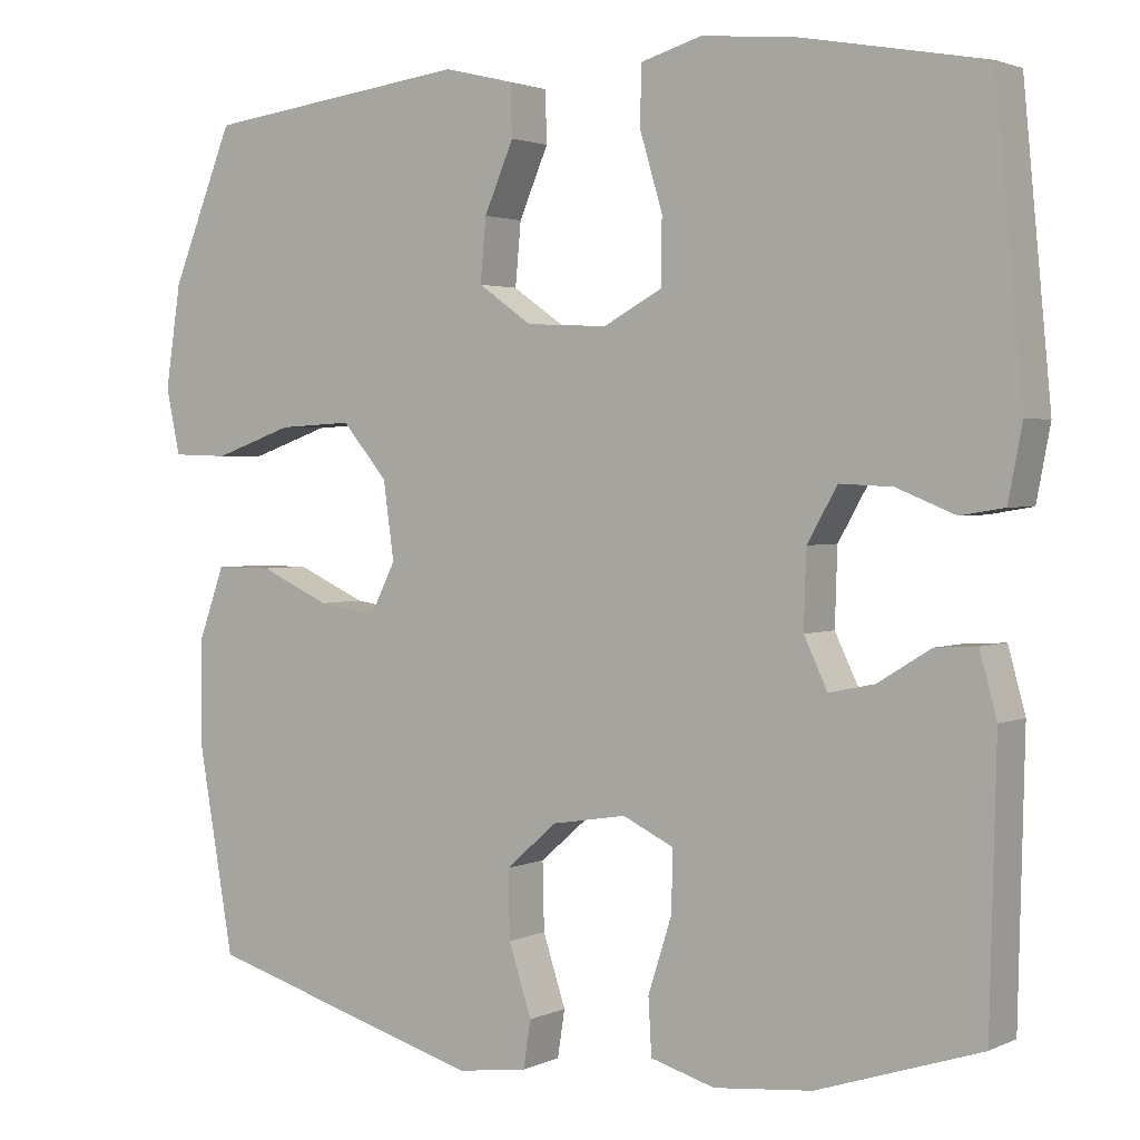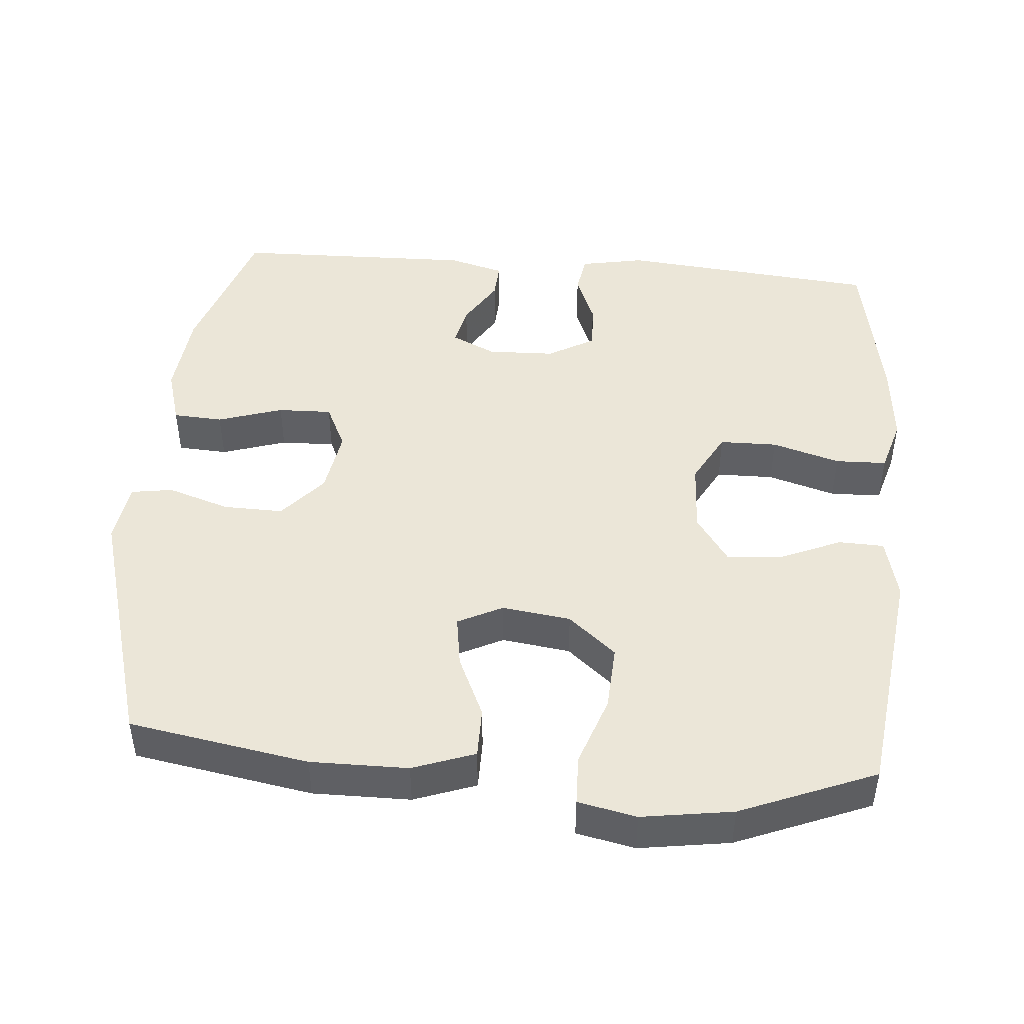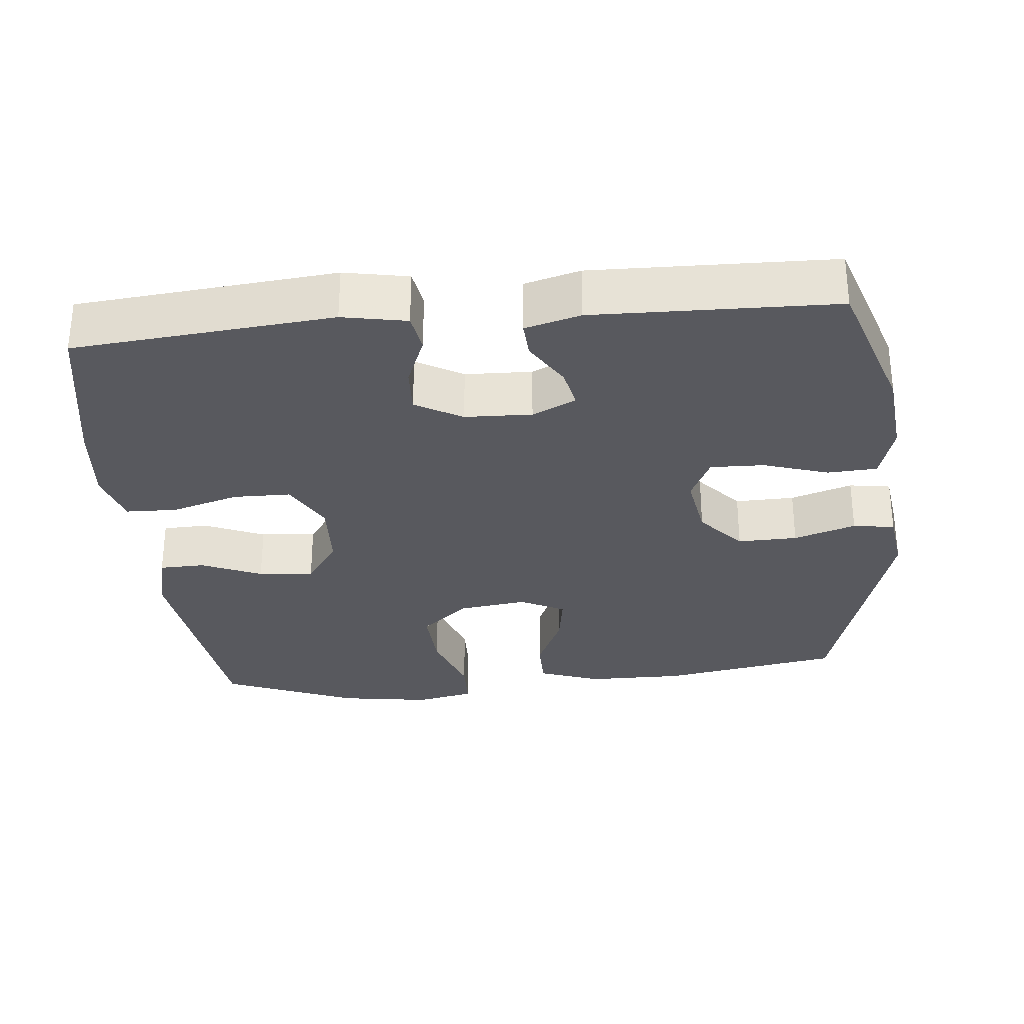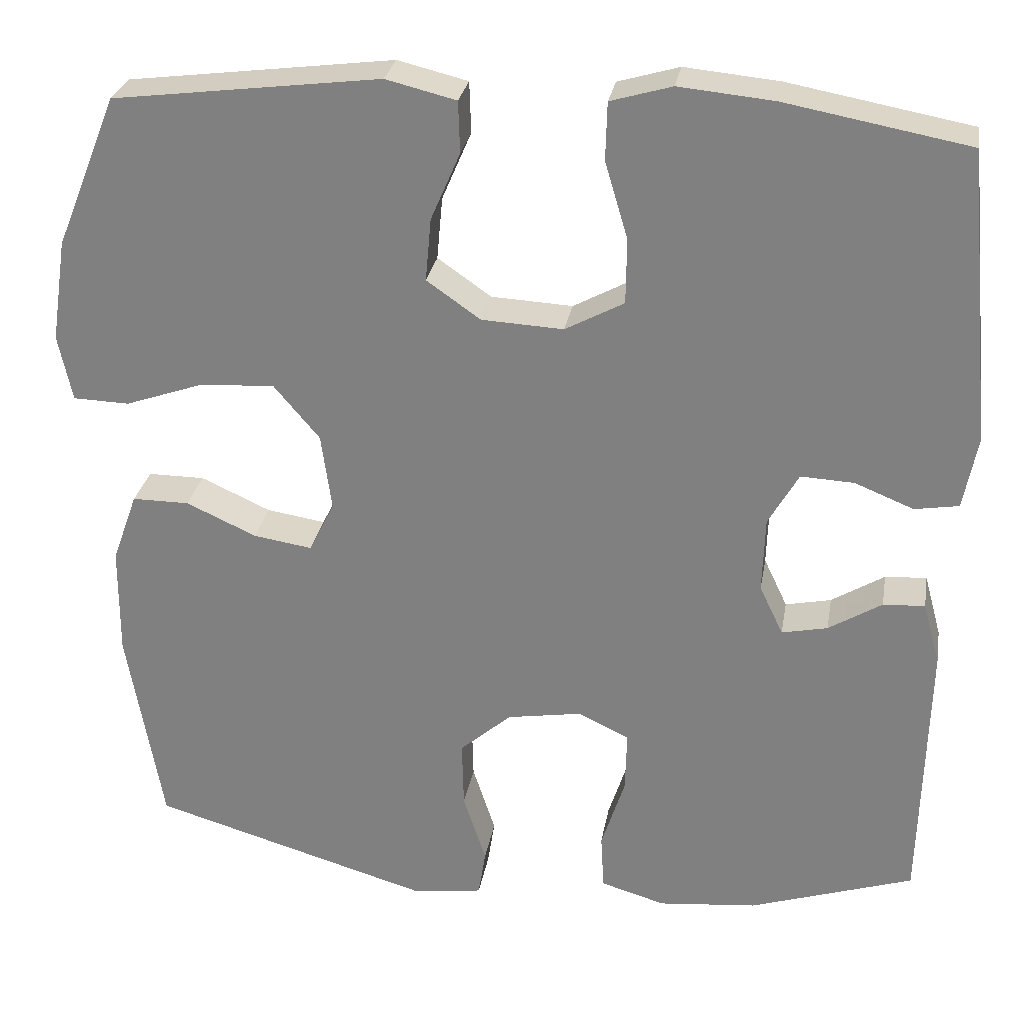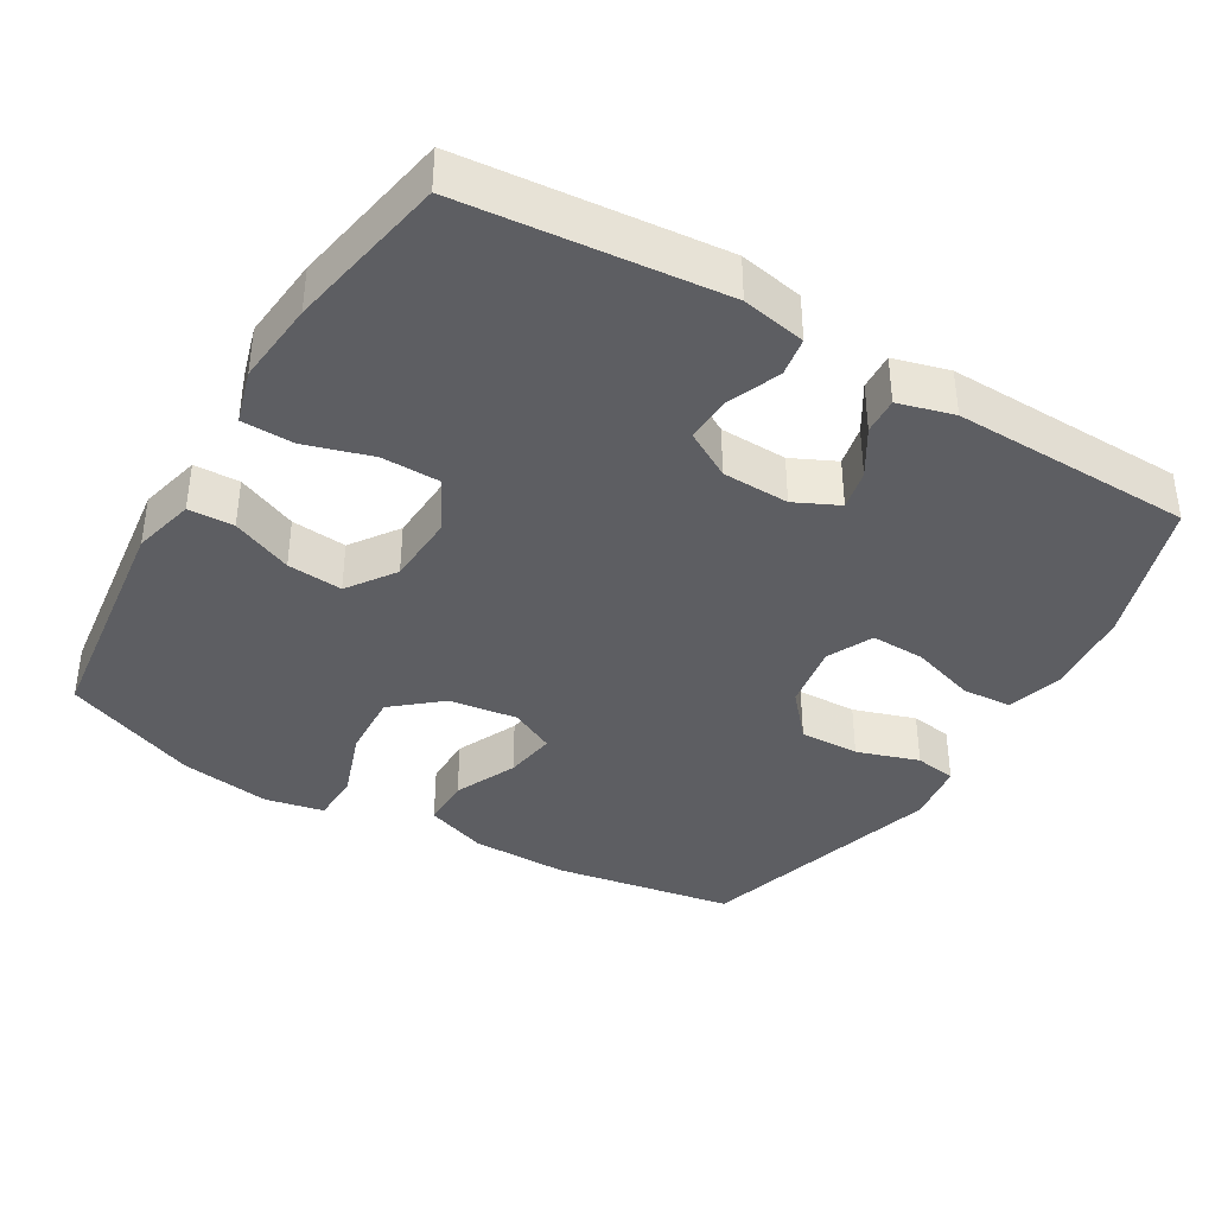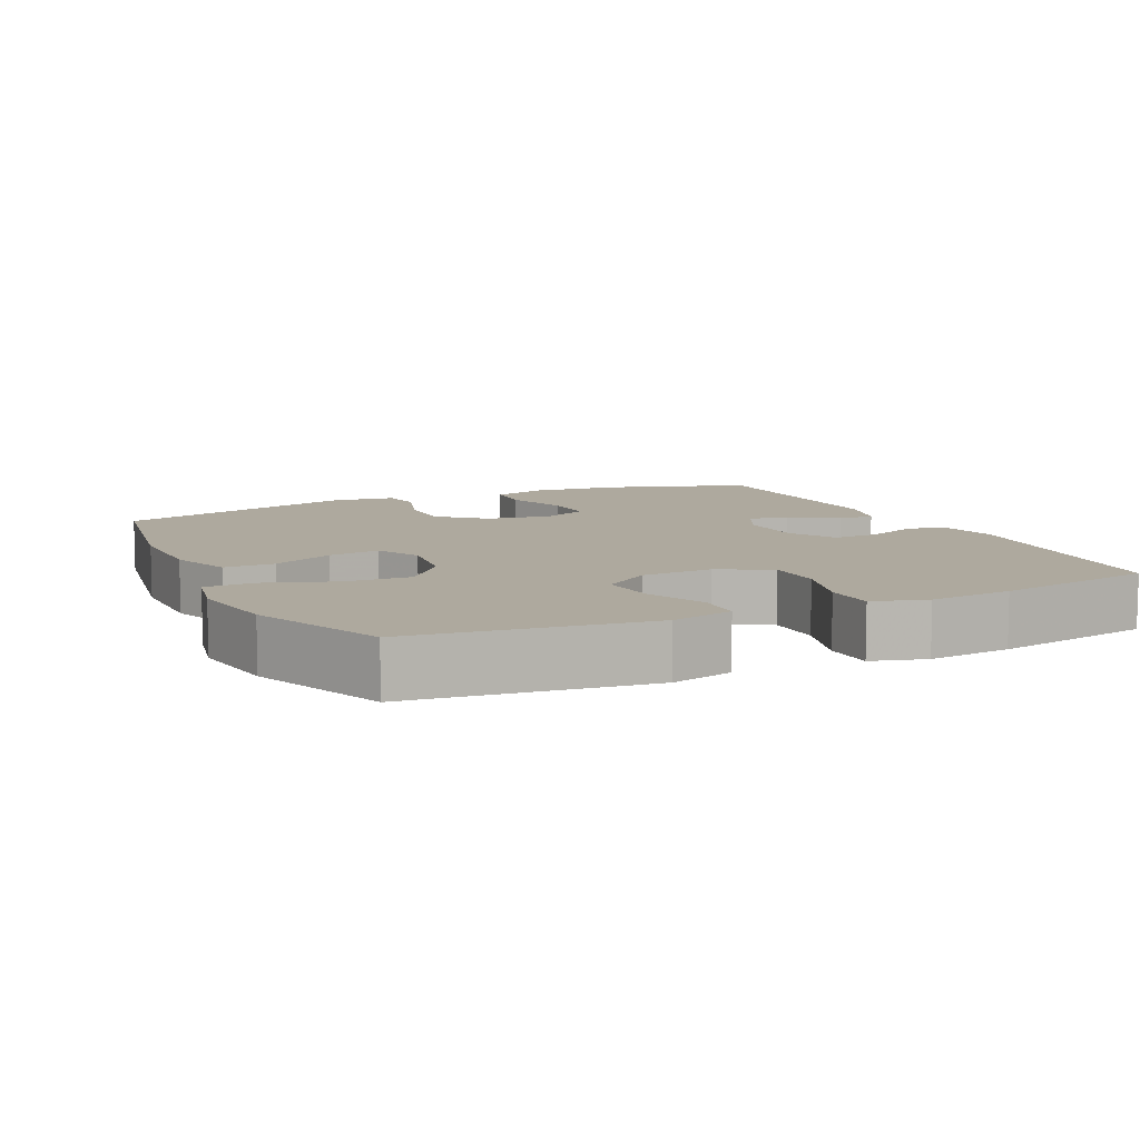
<metadata>
{"format":"obj","ext":"obj","renderer":"f3d","projection":"perspective","resolution":1024,"background":"white","views":[{"elev":2.3,"azim":33.2,"up":"+Z"},{"elev":46.1,"azim":-85.2,"up":"+Y"},{"elev":-30.4,"azim":95.6,"up":"+Y"},{"elev":28.2,"azim":9.7,"up":"+Z"},{"elev":-38.7,"azim":59.3,"up":"+Y"},{"elev":9.0,"azim":-25.3,"up":"+Y"}]}
</metadata>
<code>
v -0.5 0.07 -0.5
v -0.543 0.07 -0.251
v -0.542 0.07 -0.116
v -0.511 0.07 -0.03
v -0.441 0.07 -0.03
v -0.355 0.07 -0.069
v -0.283 0.07 -0.08
v -0.252 0.07 -0.018
v -0.265 0.07 0.077
v -0.321 0.07 0.143
v -0.412 0.07 0.138
v -0.509 0.07 0.104
v -0.578 0.07 0.106
v -0.595 0.07 0.187
v -0.576 0.07 0.313
v -0.5 0.07 0.5
v -0.173 0.07 0.542
v -0.087 0.07 0.521
v -0.085 0.07 0.458
v -0.121 0.07 0.374
v -0.128 0.07 0.297
v -0.062 0.07 0.251
v 0.038 0.07 0.246
v 0.11 0.07 0.285
v 0.111 0.07 0.365
v 0.083 0.07 0.459
v 0.085 0.07 0.53
v 0.16 0.07 0.552
v 0.276 0.07 0.541
v 0.5 0.07 0.5
v 0.534 0.07 0.141
v 0.517 0.07 0.052
v 0.463 0.07 0.043
v 0.391 0.07 0.072
v 0.326 0.07 0.075
v 0.289 0.07 0.01
v 0.286 0.07 -0.083
v 0.315 0.07 -0.144
v 0.371 0.07 -0.132
v 0.436 0.07 -0.092
v 0.487 0.07 -0.089
v 0.508 0.07 -0.166
v 0.5 0.07 -0.5
v 0.299 0.07 -0.566
v 0.178 0.07 -0.578
v 0.099 0.07 -0.555
v 0.095 0.07 -0.486
v 0.124 0.07 -0.396
v 0.126 0.07 -0.321
v 0.063 0.07 -0.291
v -0.028 0.07 -0.306
v -0.091 0.07 -0.361
v -0.089 0.07 -0.444
v -0.061 0.07 -0.53
v -0.07 0.07 -0.588
v -0.156 0.07 -0.6
v -0.5 0 -0.5
v -0.543 0 -0.251
v -0.542 0 -0.116
v -0.511 0 -0.03
v -0.441 0 -0.03
v -0.355 0 -0.069
v -0.283 0 -0.08
v -0.252 0 -0.018
v -0.265 0 0.077
v -0.321 0 0.143
v -0.412 0 0.138
v -0.509 0 0.104
v -0.578 0 0.106
v -0.595 0 0.187
v -0.576 0 0.313
v -0.5 0 0.5
v -0.173 0 0.542
v -0.087 0 0.521
v -0.085 0 0.458
v -0.121 0 0.374
v -0.128 0 0.297
v -0.062 0 0.251
v 0.038 0 0.246
v 0.11 0 0.285
v 0.111 0 0.365
v 0.083 0 0.459
v 0.085 0 0.53
v 0.16 0 0.552
v 0.276 0 0.541
v 0.5 0 0.5
v 0.534 0 0.141
v 0.517 0 0.052
v 0.463 0 0.043
v 0.391 0 0.072
v 0.326 0 0.075
v 0.289 0 0.01
v 0.286 0 -0.083
v 0.315 0 -0.144
v 0.371 0 -0.132
v 0.436 0 -0.092
v 0.487 0 -0.089
v 0.508 0 -0.166
v 0.5 0 -0.5
v 0.299 0 -0.566
v 0.178 0 -0.578
v 0.099 0 -0.555
v 0.095 0 -0.486
v 0.124 0 -0.396
v 0.126 0 -0.321
v 0.063 0 -0.291
v -0.028 0 -0.306
v -0.091 0 -0.361
v -0.089 0 -0.444
v -0.061 0 -0.53
v -0.07 0 -0.588
v -0.156 0 -0.6
f 4 5 6
f 3 4 6
f 2 3 6
f 1 2 6
f 56 1 6
f 55 56 6
f 54 55 6
f 53 54 6
f 52 53 6 7
f 51 52 7 8
f 50 51 8 9
f 49 50 9 10
f 46 47 48
f 45 46 48
f 44 45 48
f 43 44 48
f 42 43 48
f 41 42 48
f 40 41 48
f 39 40 48
f 38 39 48 49
f 37 38 49 10
f 32 33 34
f 31 32 34
f 30 31 34
f 29 30 34
f 28 29 34
f 27 28 34
f 26 27 34
f 25 26 34
f 24 25 34 35
f 23 24 35 36
f 18 19 20
f 17 18 20
f 16 17 20
f 15 16 20
f 14 15 20
f 13 14 20
f 12 13 20
f 11 12 20
f 10 11 20 21
f 36 37 10
f 23 36 10
f 22 23 10
f 10 21 22
f 62 61 60
f 62 60 59
f 62 59 58
f 62 58 57
f 62 57 112
f 62 112 111
f 62 111 110
f 62 110 109
f 63 62 109 108
f 64 63 108 107
f 65 64 107 106
f 66 65 106 105
f 104 103 102
f 104 102 101
f 104 101 100
f 104 100 99
f 104 99 98
f 104 98 97
f 104 97 96
f 104 96 95
f 105 104 95 94
f 66 105 94 93
f 90 89 88
f 90 88 87
f 90 87 86
f 90 86 85
f 90 85 84
f 90 84 83
f 90 83 82
f 90 82 81
f 91 90 81 80
f 92 91 80 79
f 76 75 74
f 76 74 73
f 76 73 72
f 76 72 71
f 76 71 70
f 76 70 69
f 76 69 68
f 76 68 67
f 77 76 67 66
f 66 93 92
f 66 92 79
f 66 79 78
f 78 77 66
f 1 57 58 2
f 2 58 59 3
f 3 59 60 4
f 4 60 61 5
f 5 61 62 6
f 6 62 63 7
f 7 63 64 8
f 8 64 65 9
f 9 65 66 10
f 10 66 67 11
f 11 67 68 12
f 12 68 69 13
f 13 69 70 14
f 14 70 71 15
f 15 71 72 16
f 16 72 73 17
f 17 73 74 18
f 18 74 75 19
f 19 75 76 20
f 20 76 77 21
f 21 77 78 22
f 22 78 79 23
f 23 79 80 24
f 24 80 81 25
f 25 81 82 26
f 26 82 83 27
f 27 83 84 28
f 28 84 85 29
f 29 85 86 30
f 30 86 87 31
f 31 87 88 32
f 32 88 89 33
f 33 89 90 34
f 34 90 91 35
f 35 91 92 36
f 36 92 93 37
f 37 93 94 38
f 38 94 95 39
f 39 95 96 40
f 40 96 97 41
f 41 97 98 42
f 42 98 99 43
f 43 99 100 44
f 44 100 101 45
f 45 101 102 46
f 46 102 103 47
f 47 103 104 48
f 48 104 105 49
f 49 105 106 50
f 50 106 107 51
f 51 107 108 52
f 52 108 109 53
f 53 109 110 54
f 54 110 111 55
f 55 111 112 56
f 56 112 57 1

</code>
